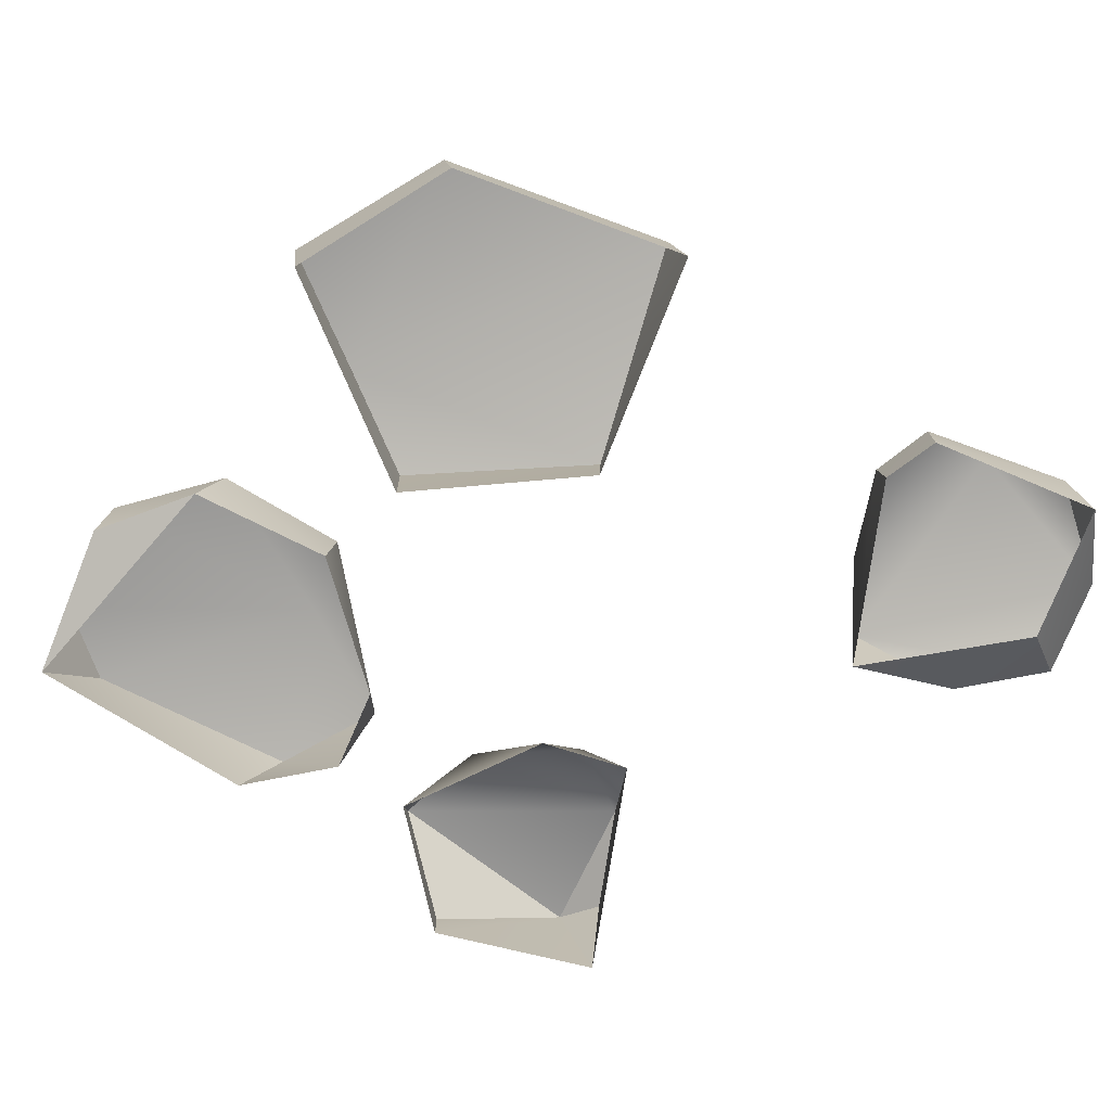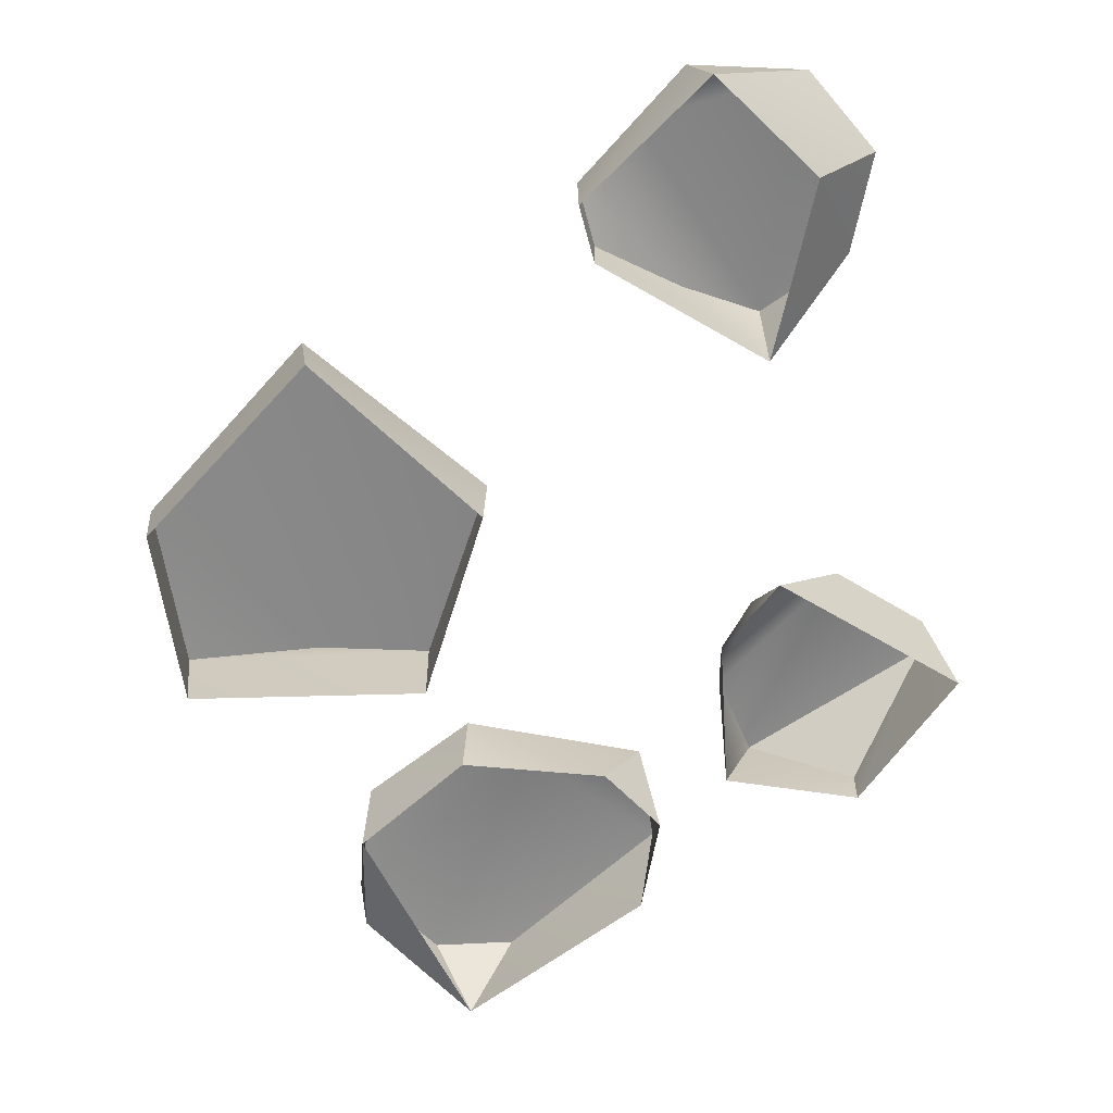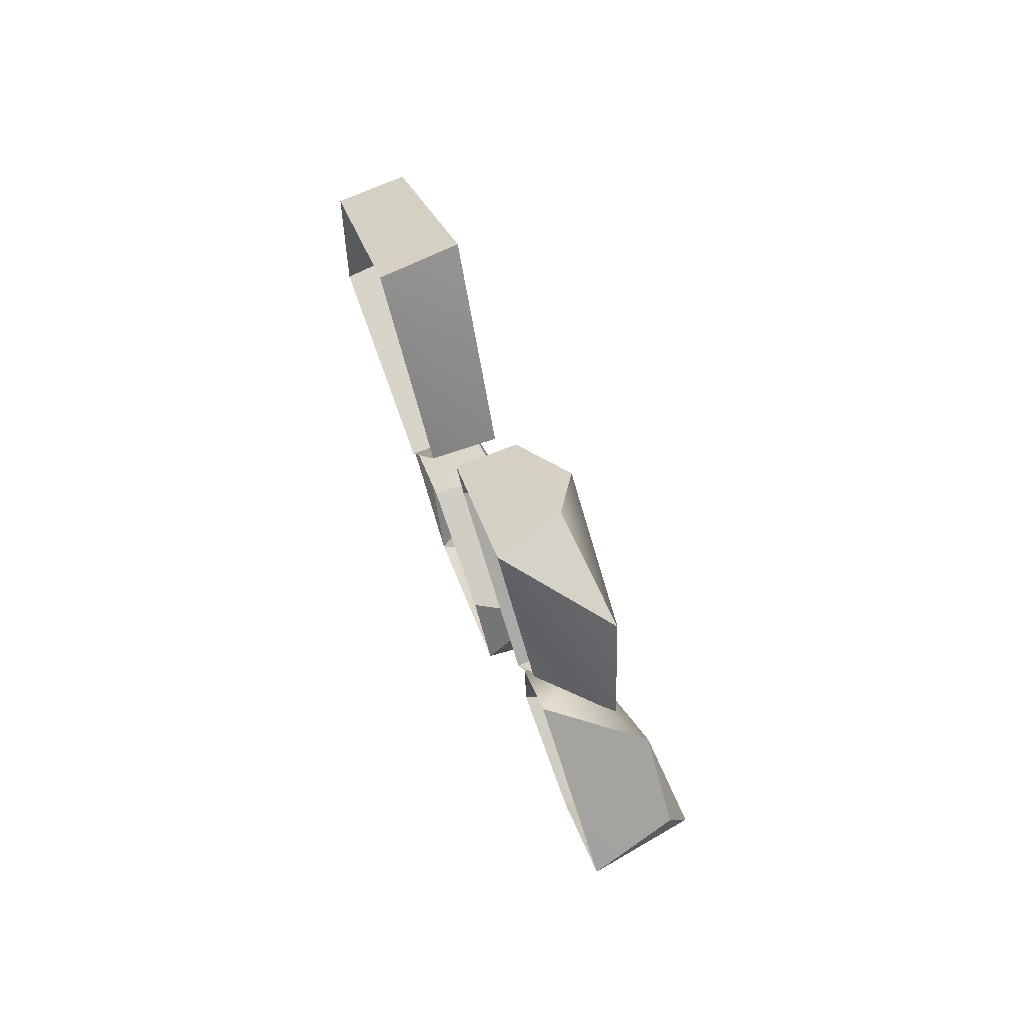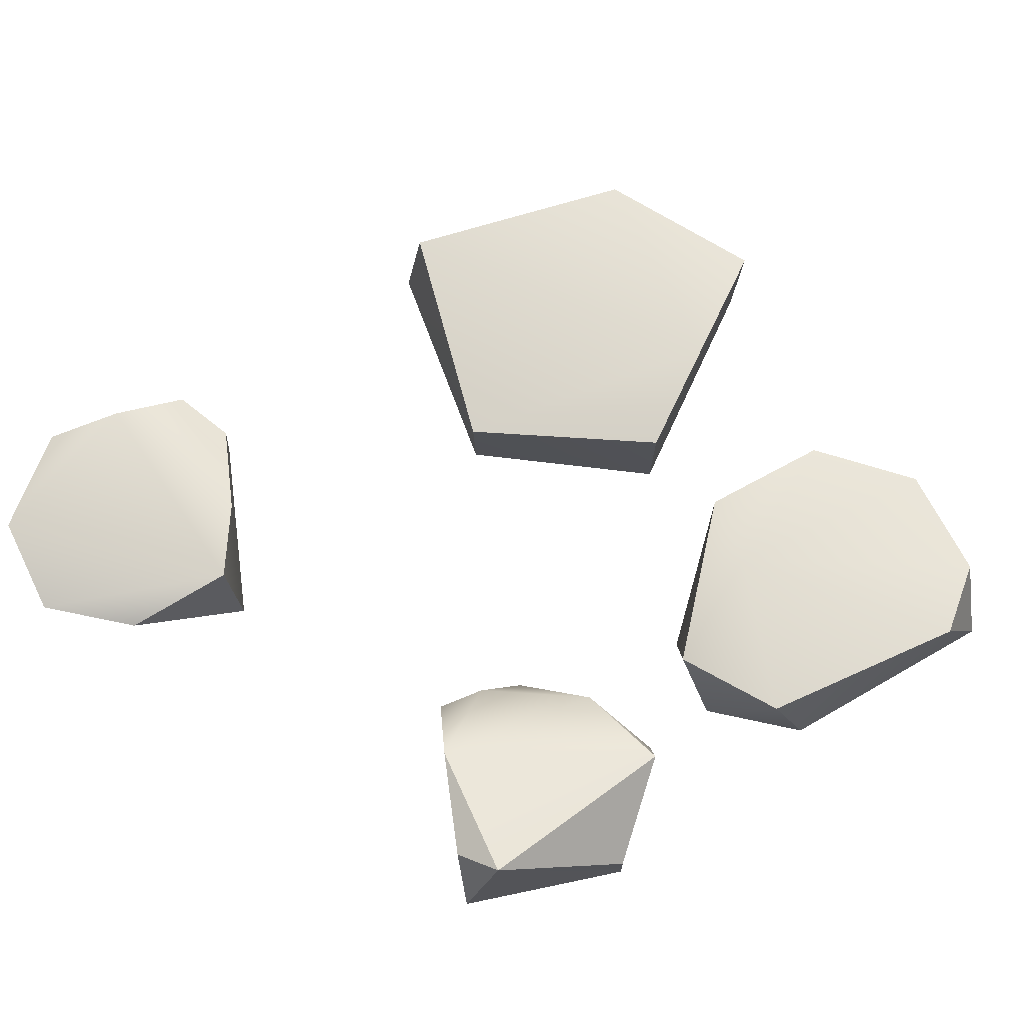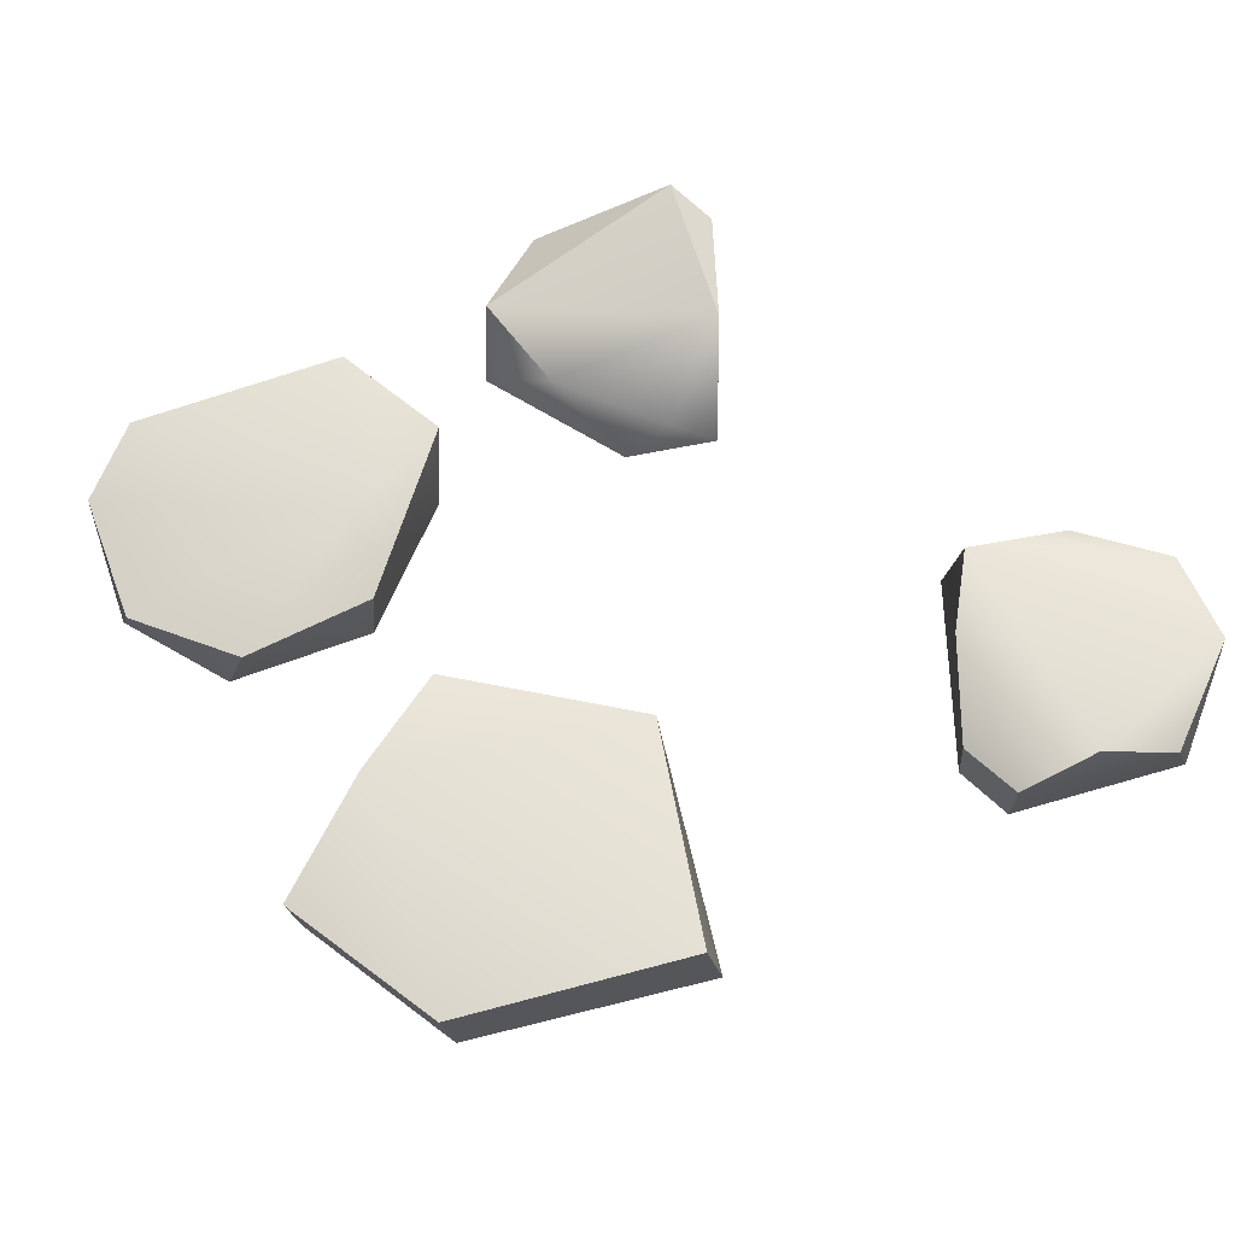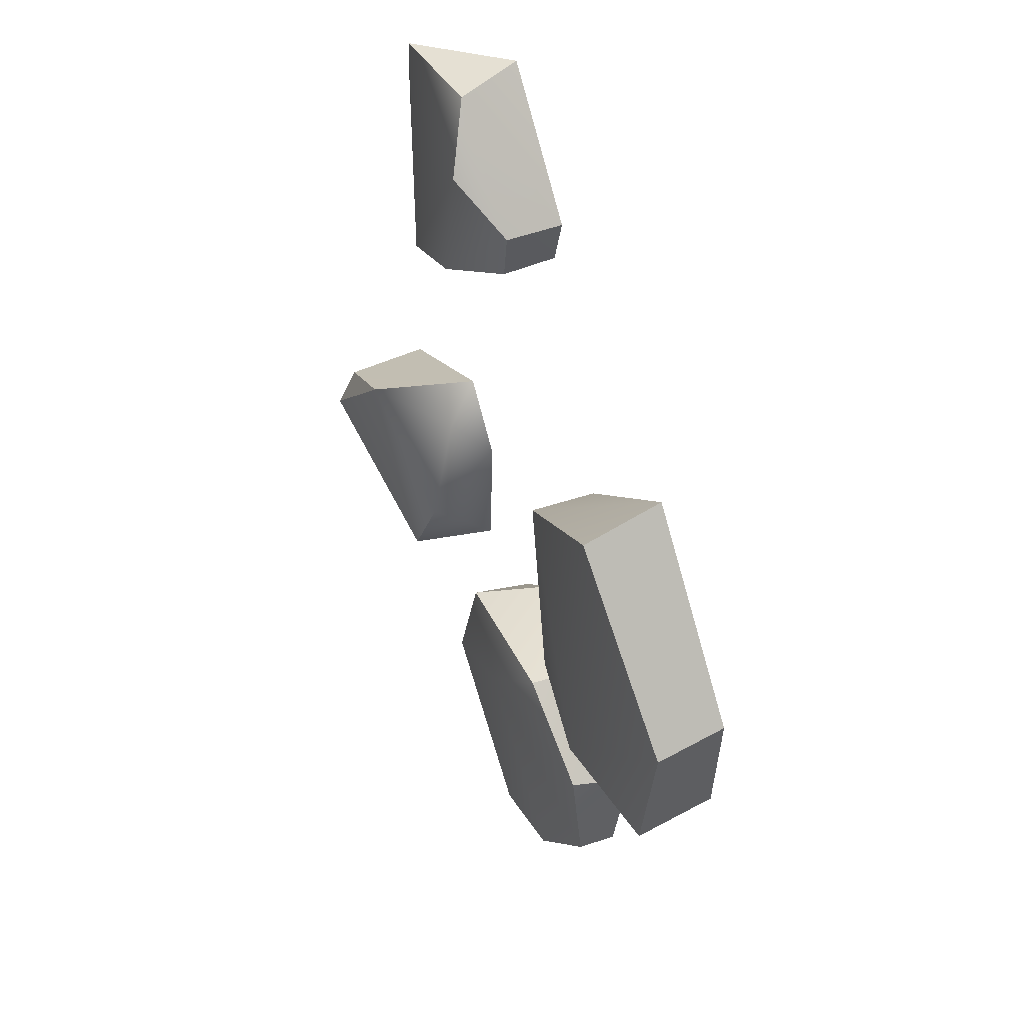
<metadata>
{"format":"obj","ext":"obj","renderer":"f3d","projection":"perspective","resolution":1024,"background":"white","views":[{"elev":-78.2,"azim":-67.7,"up":"+Y"},{"elev":-63.9,"azim":0.5,"up":"+Y"},{"elev":77.1,"azim":70.2,"up":"+Z"},{"elev":69.4,"azim":113.6,"up":"+Y"},{"elev":66.7,"azim":-61.4,"up":"+Y"},{"elev":48.8,"azim":-112.9,"up":"+Z"}]}
</metadata>
<code>
g rockDeco11
v -0.6927 0.06766 -0.3001
v -0.2673 0.07244 -0.2883
v -0.4649 0.1065 -0.2978
v -0.2654 -0.08769 -0.285
v -0.6927 0.06766 -0.3001
v -0.6741 -0.08759 -0.2923
v 0.3086 0.1223 -0.5206
v 0.4926 0.04273 -0.5381
v 0.6181 0.1791 -0.3522
v 0.6135 0.142 -0.273
v 0.4587 0.1481 -0.1786
v 0.6181 0.1791 -0.3522
v 0.6181 0.1791 -0.3522
v 0.6572 -0.02703 -0.3068
v 0.6135 0.142 -0.273
v 0.303 0.09736 0.3367
v 0.3086 -0.068 0.3123
v 0.4407 0.03034 0.4619
v 0.2092 -0.0678 0.7862
v 0.1721 0.05029 0.7697
v 0.3686 0.07187 0.7539
v 0.3686 0.07187 0.7539
v 0.1721 0.05029 0.7697
v 0.09507 0.09917 0.6629
v -0.0003135 0.03879 0.5809
v 0.1718 0.08839 0.3854
v 0.02741 0.03261 0.4753
v 0.303 0.09736 0.3367
v 0.3686 0.07187 0.7539
v 0.4767 0.03505 0.6298
v 0.4407 0.03034 0.4619
v 0.09507 0.09917 0.6629
v 0.1721 0.05029 0.7697
v -0.0003135 0.03879 0.5809
v 0.1721 0.05029 0.7697
v 0.001229 -0.0666 0.5783
v 0.2092 -0.0678 0.7862
v -0.2717 0.07013 -0.9143
v -0.3918 -0.03548 -0.7916
v -0.2048 -0.06449 -0.968
v -0.4057 0.04544 -0.7622
v -0.2717 0.07013 -0.9143
v -0.3888 -0.06736 -0.6011
v -0.2048 -0.06449 -0.968
v -0.3918 -0.03548 -0.7916
v -0.131 0.08991 -0.9218
v -0.2717 0.07013 -0.9143
v -0.2048 -0.06449 -0.968
v 0.106 0.06745 -0.4946
v 0.1393 -0.06799 -0.5663
v 0.04225 -0.06587 -0.4659
v -0.4634 0.09289 0.2895
v -0.4433 -0.0628 0.3111
v -0.7241 -0.06702 0.006468
v -0.7366 0.06567 -0.007694
v -0.7366 0.06567 -0.007694
v -0.6927 0.06766 -0.3001
v -0.4649 0.1065 -0.2978
v -0.4634 0.09289 0.2895
v -0.4649 0.1065 -0.2978
v -0.1568 0.05351 0.04067
v -0.2673 0.07244 -0.2883
v -0.7366 0.06567 -0.007694
v -0.7241 -0.06702 0.006468
v -0.6927 0.06766 -0.3001
v -0.6741 -0.08759 -0.2923
v -0.2673 0.07244 -0.2883
v -0.2654 -0.08769 -0.285
v -0.1568 0.05351 0.04067
v -0.1608 -0.06963 0.03863
v -0.1568 0.05351 0.04067
v -0.4433 -0.0628 0.3111
v -0.4634 0.09289 0.2895
v -0.1608 -0.06963 0.03863
v 0.6181 0.1791 -0.3522
v 0.4921 -0.02683 -0.5378
v 0.6572 -0.02703 -0.3068
v 0.4926 0.04273 -0.5381
v 0.6572 -0.02703 -0.3068
v 0.3413 -0.02751 -0.1132
v 0.6135 0.142 -0.273
v 0.4587 0.1481 -0.1786
v 0.2576 -0.02984 -0.4983
v 0.4926 0.04273 -0.5381
v 0.3086 0.1223 -0.5206
v 0.4921 -0.02683 -0.5378
v 0.6181 0.1791 -0.3522
v 0.4587 0.1481 -0.1786
v 0.3086 0.1223 -0.5206
v 0.2497 0.1007 -0.3697
v 0.2576 -0.02984 -0.4983
v 0.3086 0.1223 -0.5206
v 0.2438 -0.02932 -0.231
v 0.2993 0.03838 -0.1779
v 0.4587 0.1481 -0.1786
v 0.3413 -0.02751 -0.1132
v 0.3784 -0.06776 0.6197
v 0.4407 0.03034 0.4619
v 0.3086 -0.068 0.3123
v 0.4767 0.03505 0.6298
v 0.02741 0.03261 0.4753
v 0.02605 -0.06457 0.4809
v 0.3086 -0.068 0.3123
v 0.1718 0.08839 0.3854
v 0.303 0.09736 0.3367
v -0.0003135 0.03879 0.5809
v 0.02605 -0.06457 0.4809
v 0.02741 0.03261 0.4753
v 0.001229 -0.0666 0.5783
v 0.4767 0.03505 0.6298
v 0.2092 -0.0678 0.7862
v 0.3686 0.07187 0.7539
v 0.3784 -0.06776 0.6197
v -0.131 0.08991 -0.9218
v -0.2048 -0.06449 -0.968
v 0.107 -0.06014 -0.7403
v 0.1323 0.09199 -0.6854
v -0.2717 0.07013 -0.9143
v -0.09877 0.1097 -0.5264
v -0.4057 0.04544 -0.7622
v -0.3797 0.05535 -0.5658
v -0.2016 0.06919 -0.4341
v 0.106 0.06745 -0.4946
v 0.1323 0.09199 -0.6854
v 0.106 0.06745 -0.4946
v -0.131 0.08991 -0.9218
v -0.2717 0.07013 -0.9143
v -0.2072 -0.06405 -0.4416
v -0.2016 0.06919 -0.4341
v 0.04225 -0.06587 -0.4659
v 0.106 0.06745 -0.4946
v 0.1323 0.09199 -0.6854
v 0.1393 -0.06799 -0.5663
v 0.106 0.06745 -0.4946
v 0.107 -0.06014 -0.7403
v -0.3797 0.05535 -0.5658
v -0.3888 -0.06736 -0.6011
v -0.4057 0.04544 -0.7622
v -0.3918 -0.03548 -0.7916
v -0.2016 0.06919 -0.4341
v -0.2072 -0.06405 -0.4416
v -0.3797 0.05535 -0.5658
v -0.3888 -0.06736 -0.6011
g rockDeco11_0
f 3 2 1
f 5 2 4
f 5 4 6
f 9 8 7
f 12 11 10
f 15 14 13
f 18 17 16
f 21 20 19
f 24 23 22
f 24 26 25
f 26 27 25
f 28 26 24
f 29 28 24
f 29 30 28
f 31 28 30
f 34 33 32
f 34 36 35
f 36 37 35
f 40 39 38
f 42 39 41
f 45 44 43
f 48 47 46
f 51 50 49
f 54 53 52
f 54 52 55
f 58 57 56
f 59 58 56
f 61 60 59
f 62 60 61
f 65 64 63
f 66 64 65
f 69 68 67
f 70 68 69
f 73 72 71
f 71 72 74
f 77 76 75
f 75 76 78
f 81 80 79
f 80 81 82
f 85 84 83
f 84 86 83
f 89 88 87
f 88 89 90
f 90 92 91
f 93 90 91
f 90 93 94
f 95 90 94
f 93 96 94
f 94 96 95
f 99 98 97
f 98 100 97
f 103 102 101
f 104 103 101
f 105 103 104
f 108 107 106
f 109 106 107
f 112 111 110
f 111 113 110
f 116 115 114
f 117 116 114
f 120 119 118
f 120 121 119
f 119 121 122
f 122 123 119
f 125 124 119
f 126 119 124
f 119 126 127
f 130 129 128
f 130 131 129
f 134 133 132
f 133 135 132
f 138 137 136
f 139 137 138
f 142 141 140
f 143 141 142

</code>
